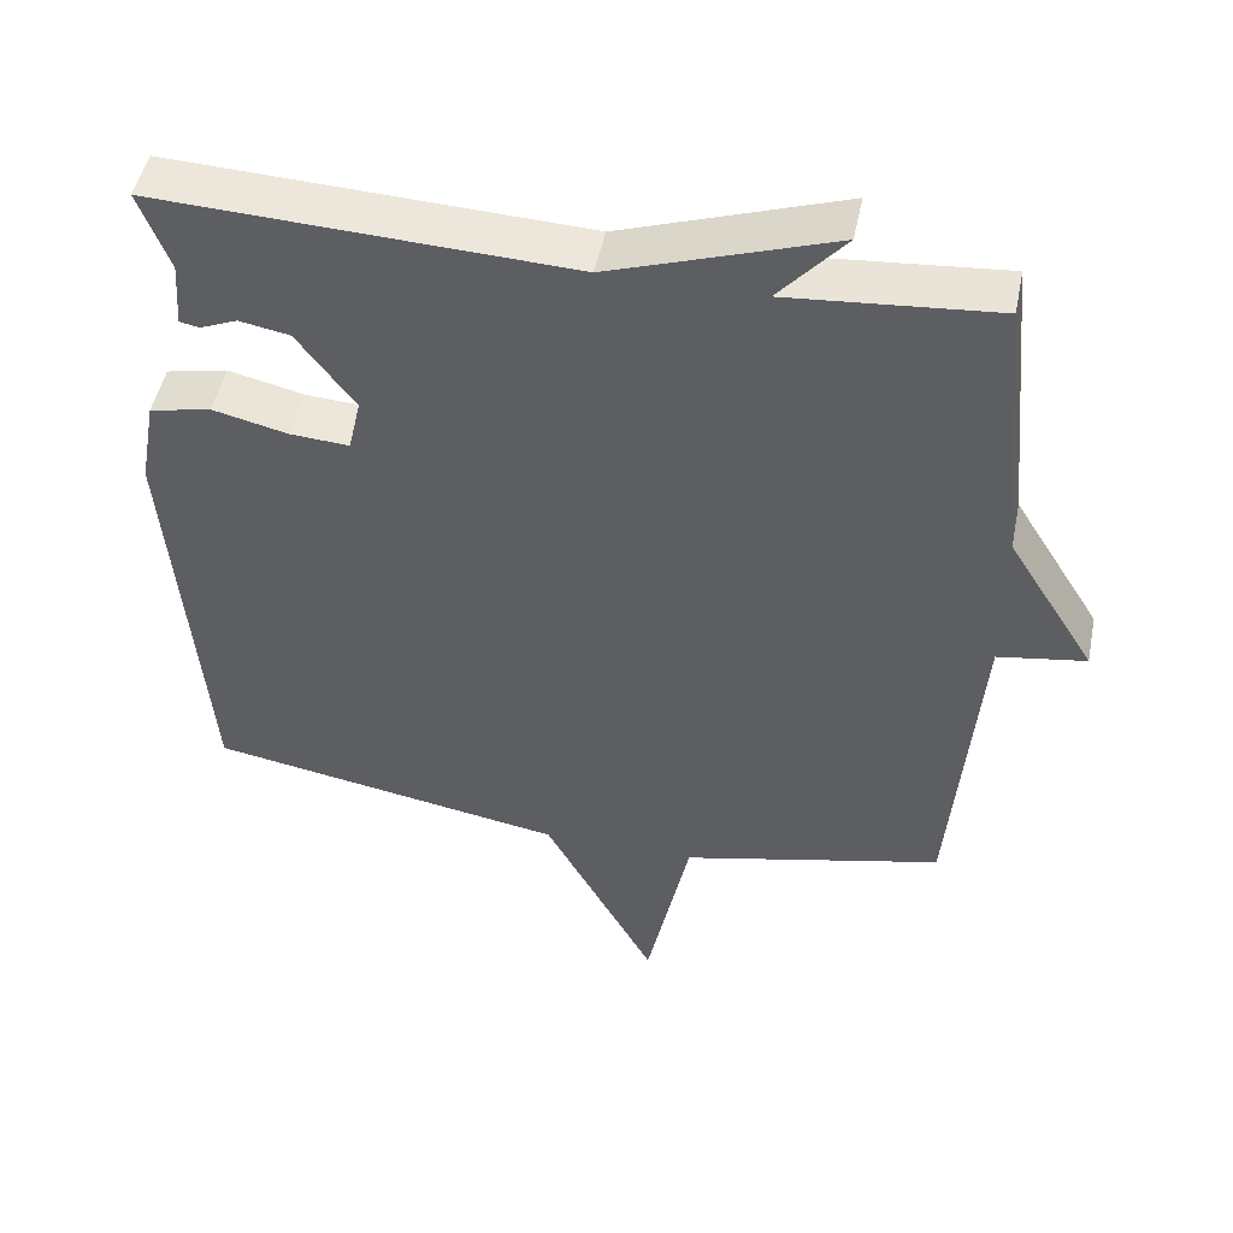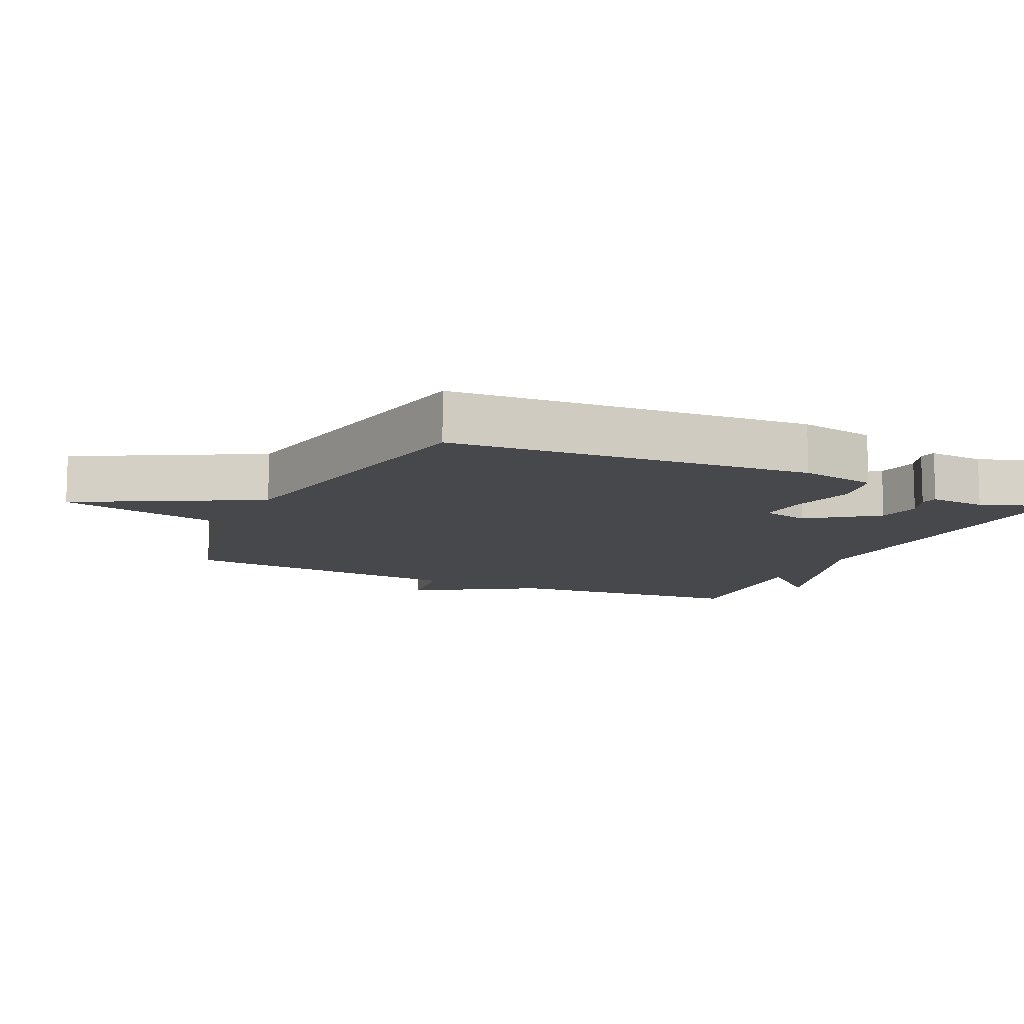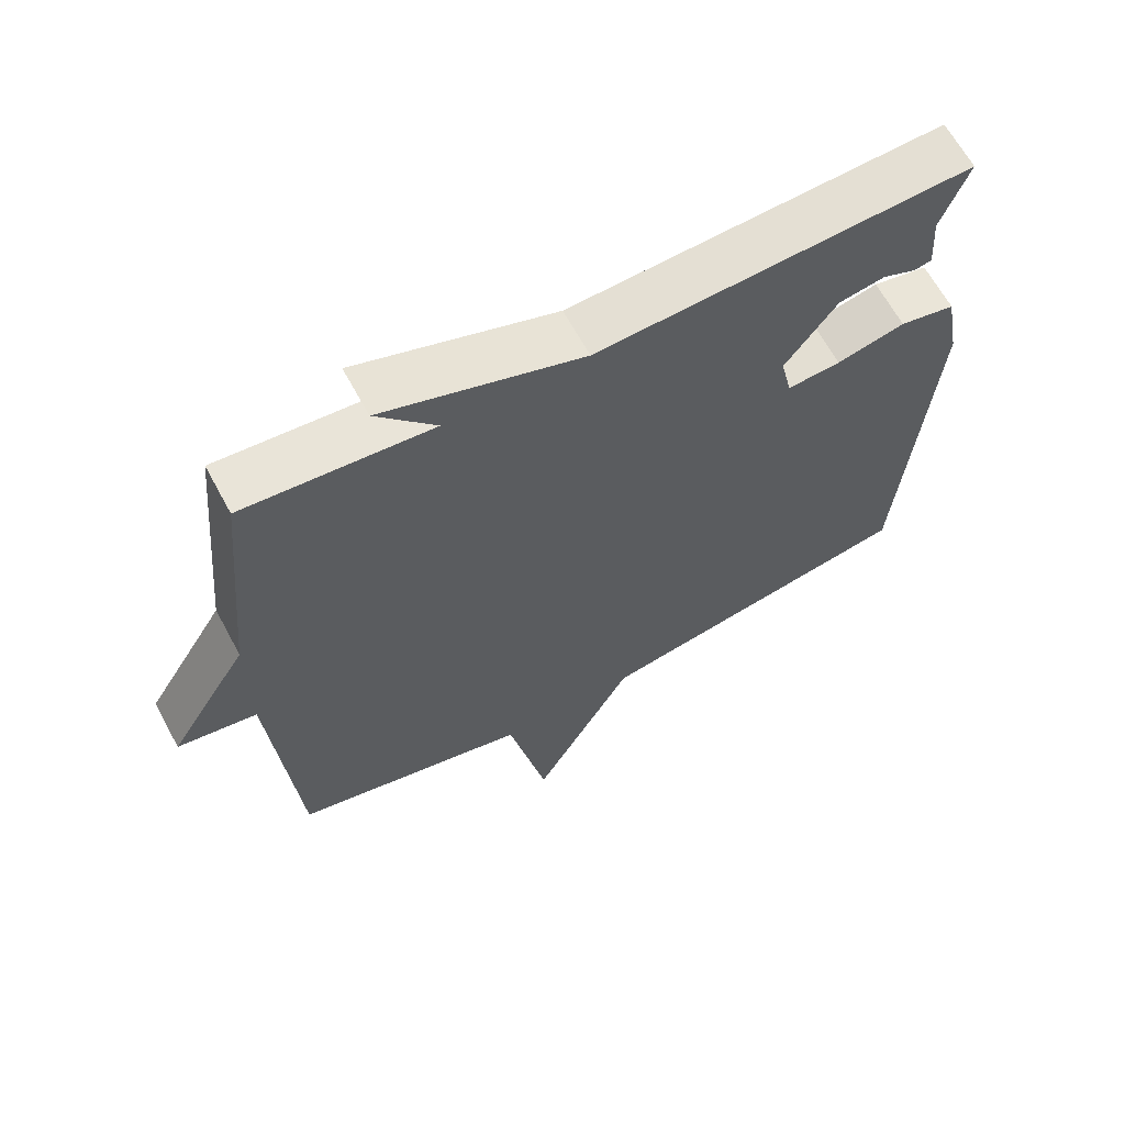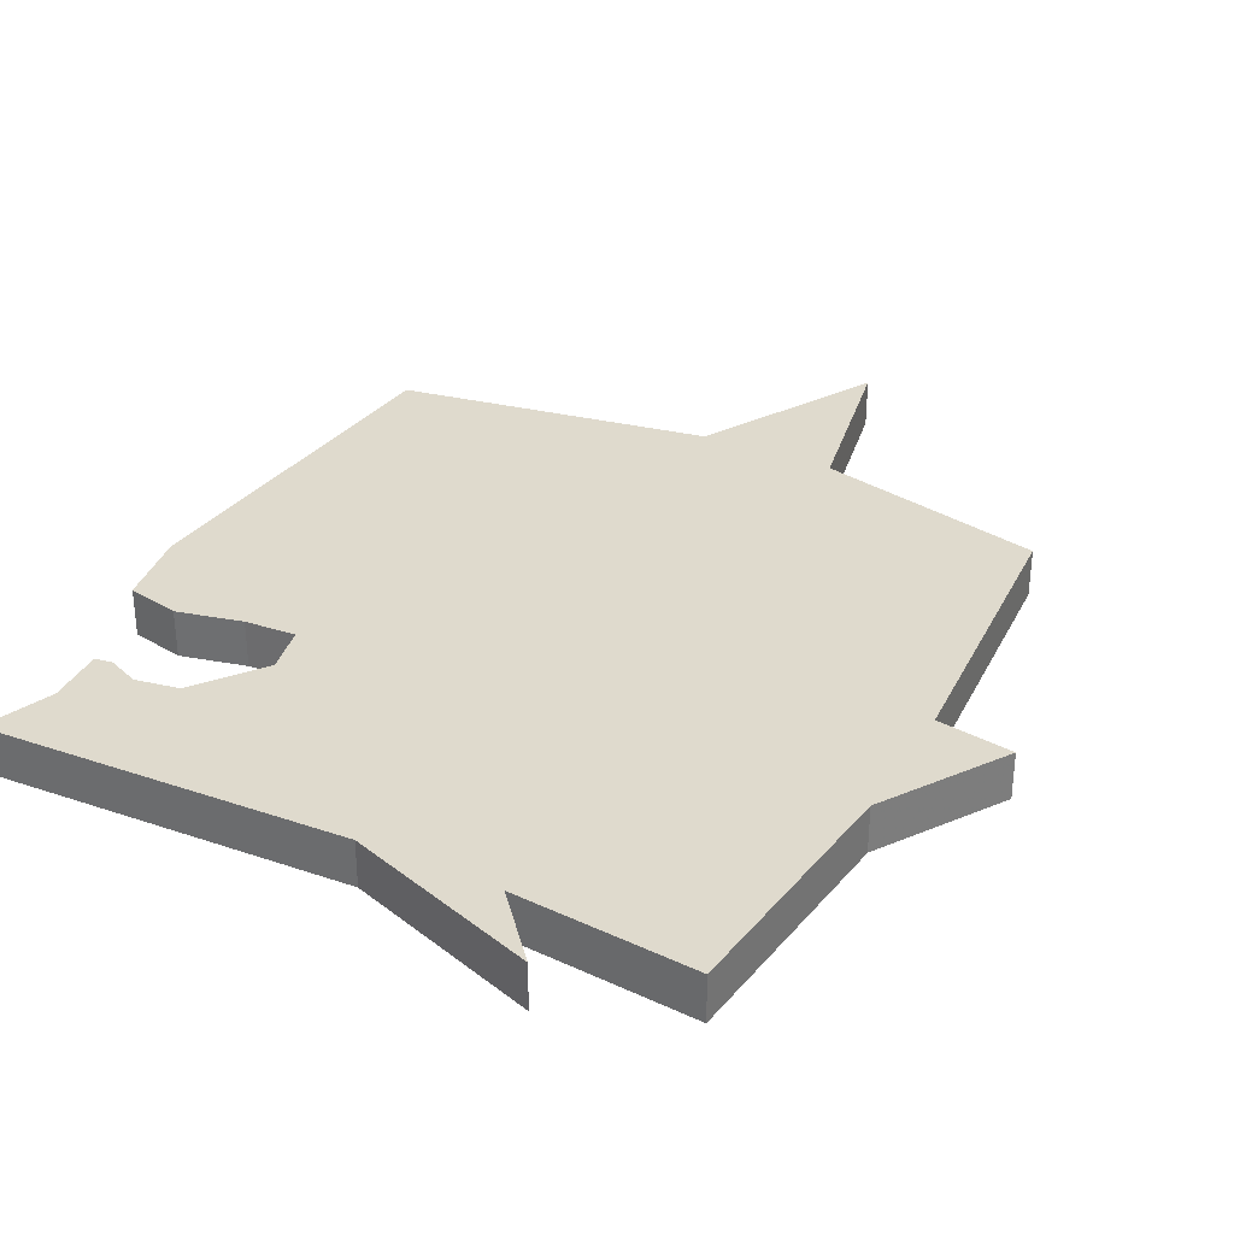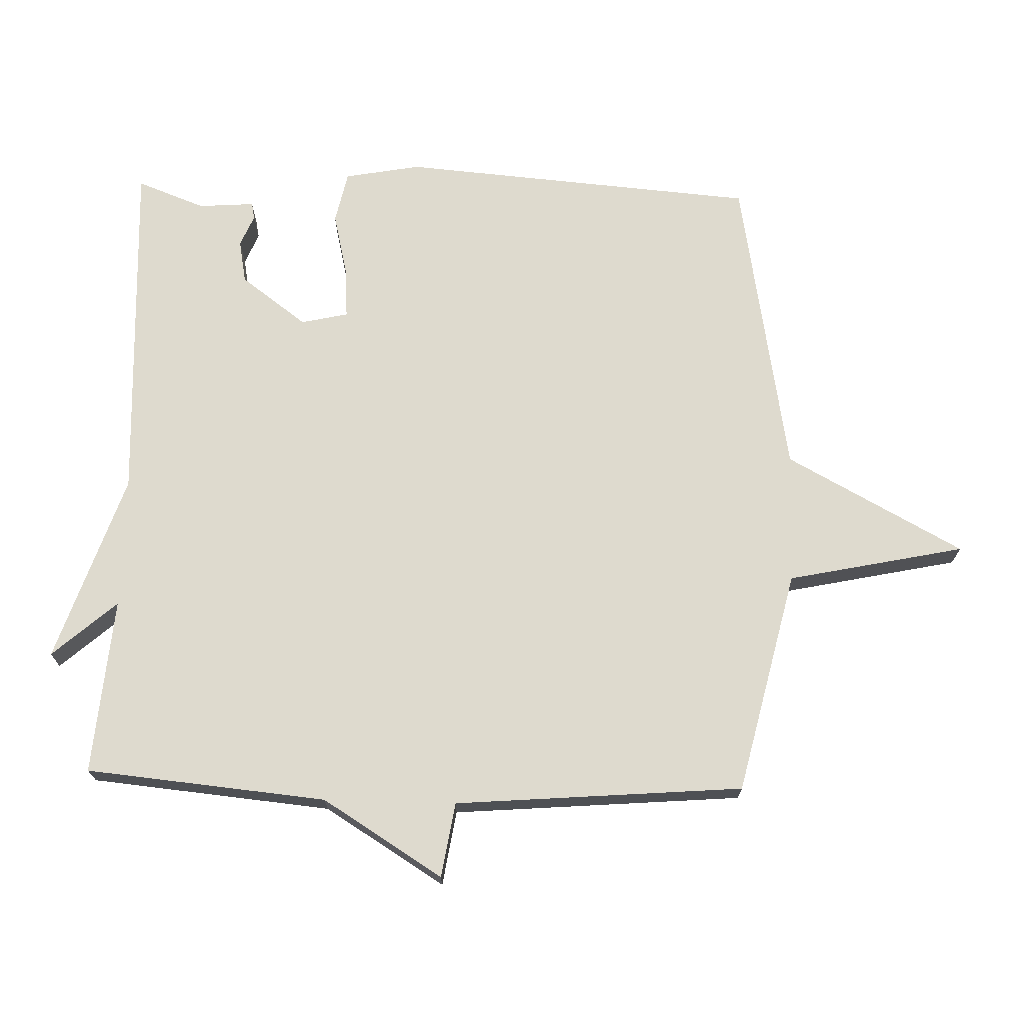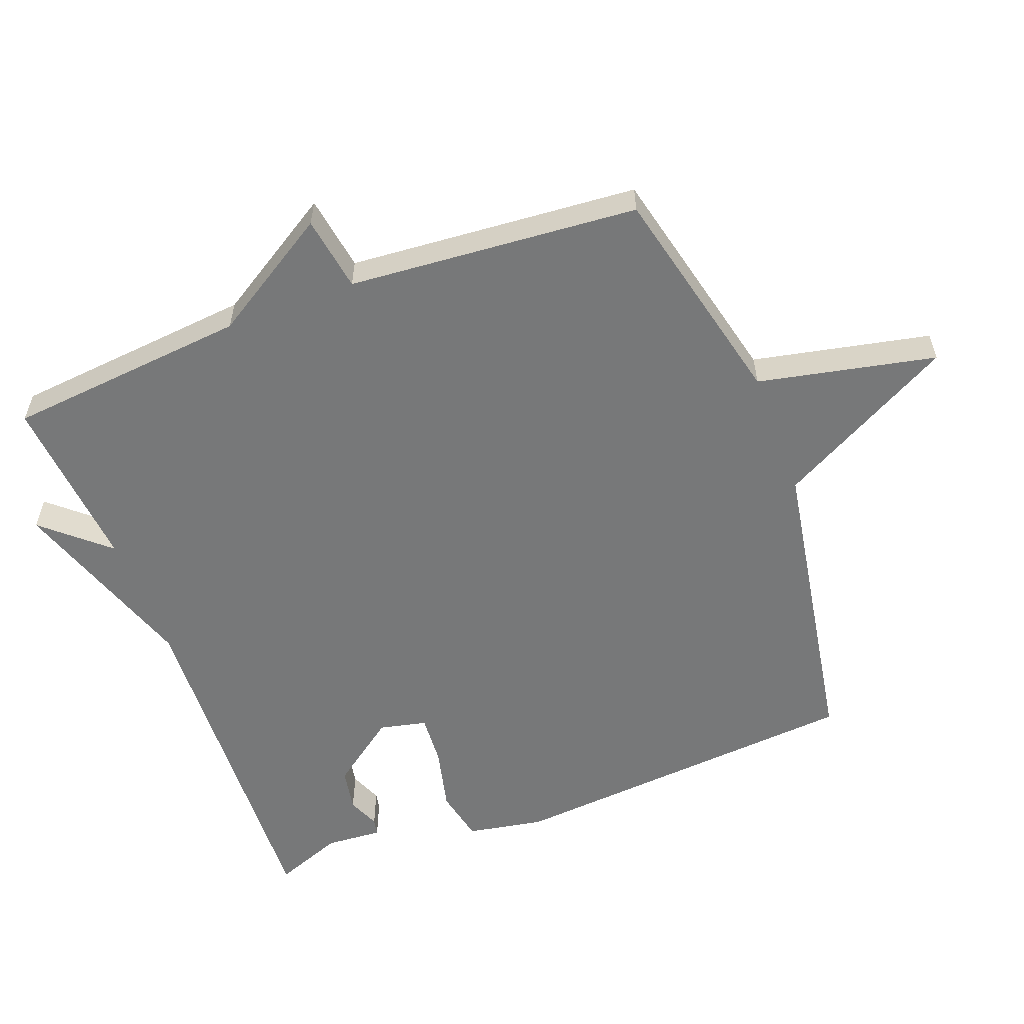
<metadata>
{"format":"obj","ext":"obj","renderer":"f3d","projection":"perspective","resolution":1024,"background":"white","views":[{"elev":48.7,"azim":11.4,"up":"+Z"},{"elev":-11.1,"azim":-115.4,"up":"+Y"},{"elev":64.4,"azim":151.7,"up":"+Z"},{"elev":32.7,"azim":27.9,"up":"+Y"},{"elev":71.1,"azim":91.6,"up":"+Y"},{"elev":-57.3,"azim":110.7,"up":"+Y"}]}
</metadata>
<code>
v 0.5 0.07 0.5
v 0.535 0.07 0.136
v 0.648 0.07 -0.046
v 0.535 0.07 -0.064
v 0.5 0.07 -0.5
v 0.162 0.07 -0.58
v 0.106 0.07 -0.847
v -0.038 0.07 -0.58
v -0.5 0.07 -0.5
v -0.544 0.07 0.04
v -0.523 0.07 0.155
v -0.444 0.07 0.172
v -0.347 0.07 0.149
v -0.271 0.07 0.144
v -0.255 0.07 0.215
v -0.329 0.07 0.315
v -0.394 0.07 0.327
v -0.442 0.07 0.307
v -0.467 0.07 0.312
v -0.461 0.07 0.397
v -0.5 0.07 0.5
v 0.033 0.07 0.477
v 0.318 0.07 0.574
v 0.233 0.07 0.477
v 0.5 0 0.5
v 0.535 0 0.136
v 0.648 0 -0.046
v 0.535 0 -0.064
v 0.5 0 -0.5
v 0.162 0 -0.58
v 0.106 0 -0.847
v -0.038 0 -0.58
v -0.5 0 -0.5
v -0.544 0 0.04
v -0.523 0 0.155
v -0.444 0 0.172
v -0.347 0 0.149
v -0.271 0 0.144
v -0.255 0 0.215
v -0.329 0 0.315
v -0.394 0 0.327
v -0.442 0 0.307
v -0.467 0 0.312
v -0.461 0 0.397
v -0.5 0 0.5
v 0.033 0 0.477
v 0.318 0 0.574
v 0.233 0 0.477
f 22 23 24
f 20 21 22
f 20 22 24
f 17 18 19 20
f 20 24 1
f 17 20 1
f 16 17 1
f 11 12 13
f 10 11 13
f 9 10 13
f 8 9 13
f 8 13 14
f 7 8 14
f 6 7 14
f 6 14 15
f 5 6 15
f 4 5 15
f 4 15 16
f 3 4 16
f 2 3 16
f 1 2 16
f 48 47 46
f 46 45 44
f 48 46 44
f 44 43 42 41
f 25 48 44
f 25 44 41
f 25 41 40
f 37 36 35
f 37 35 34
f 37 34 33
f 37 33 32
f 38 37 32
f 38 32 31
f 38 31 30
f 39 38 30
f 39 30 29
f 39 29 28
f 40 39 28
f 40 28 27
f 40 27 26
f 40 26 25
f 1 25 26 2
f 2 26 27 3
f 3 27 28 4
f 4 28 29 5
f 5 29 30 6
f 6 30 31 7
f 7 31 32 8
f 8 32 33 9
f 9 33 34 10
f 10 34 35 11
f 11 35 36 12
f 12 36 37 13
f 13 37 38 14
f 14 38 39 15
f 15 39 40 16
f 16 40 41 17
f 17 41 42 18
f 18 42 43 19
f 19 43 44 20
f 20 44 45 21
f 21 45 46 22
f 22 46 47 23
f 23 47 48 24
f 24 48 25 1

</code>
